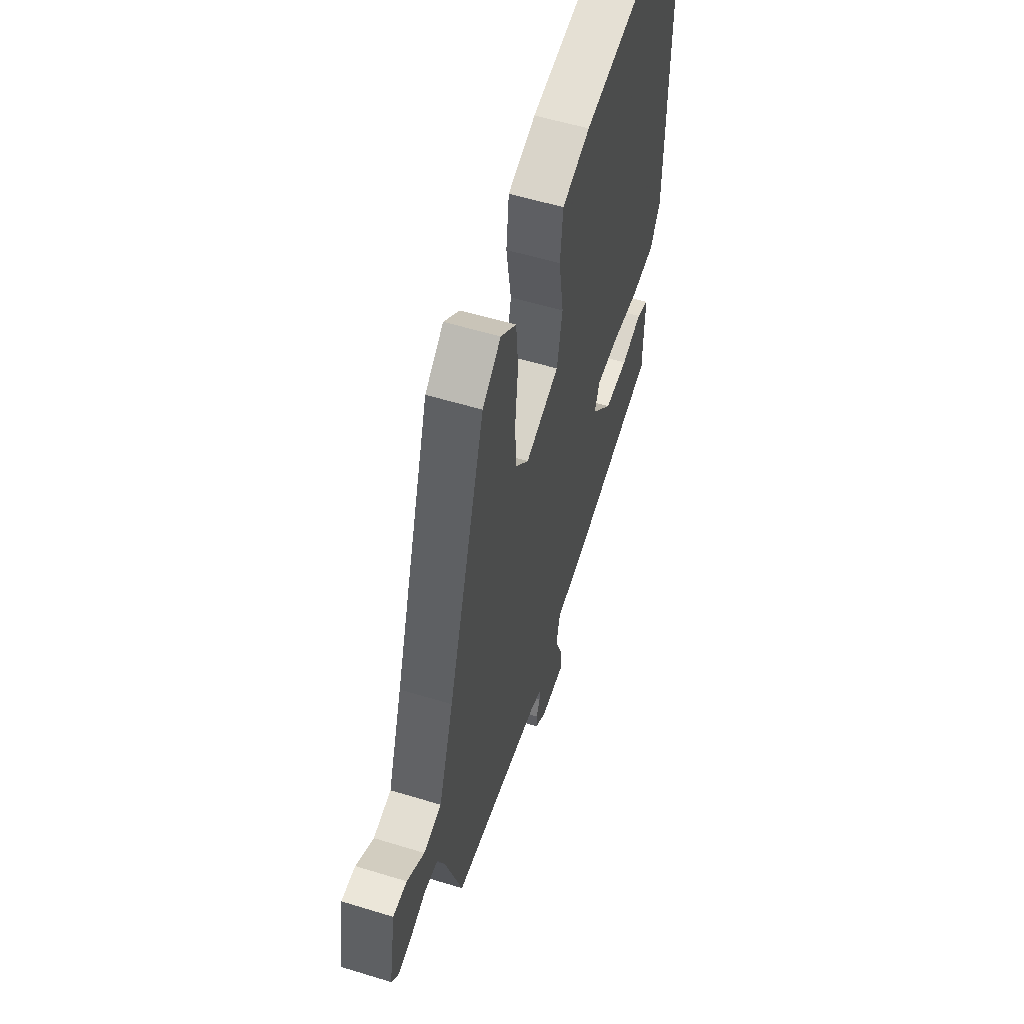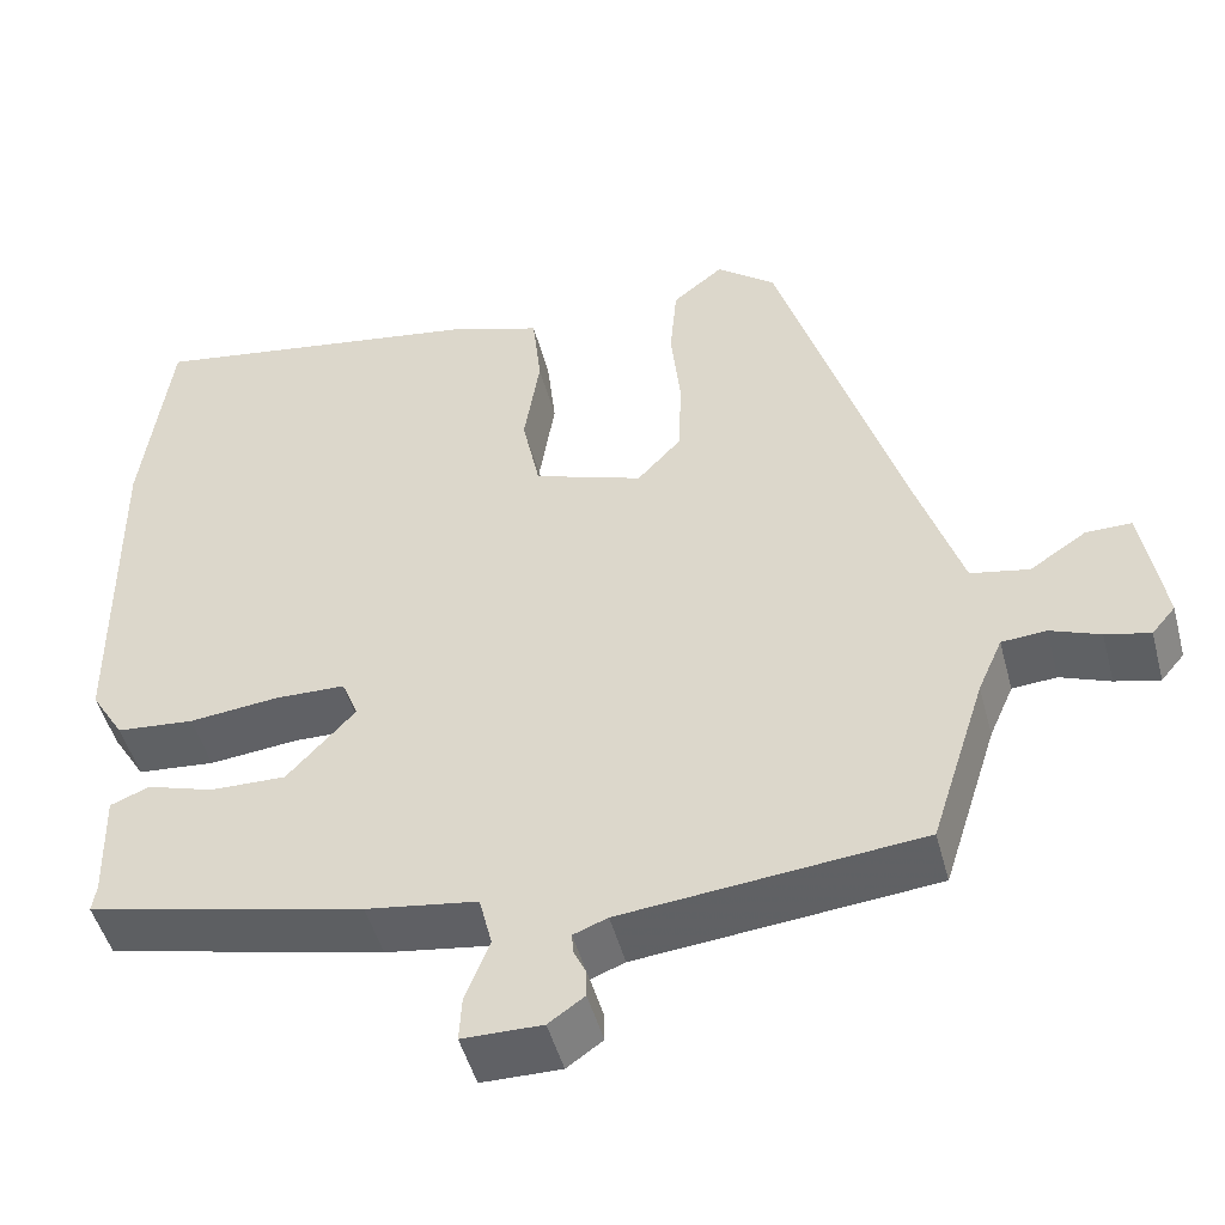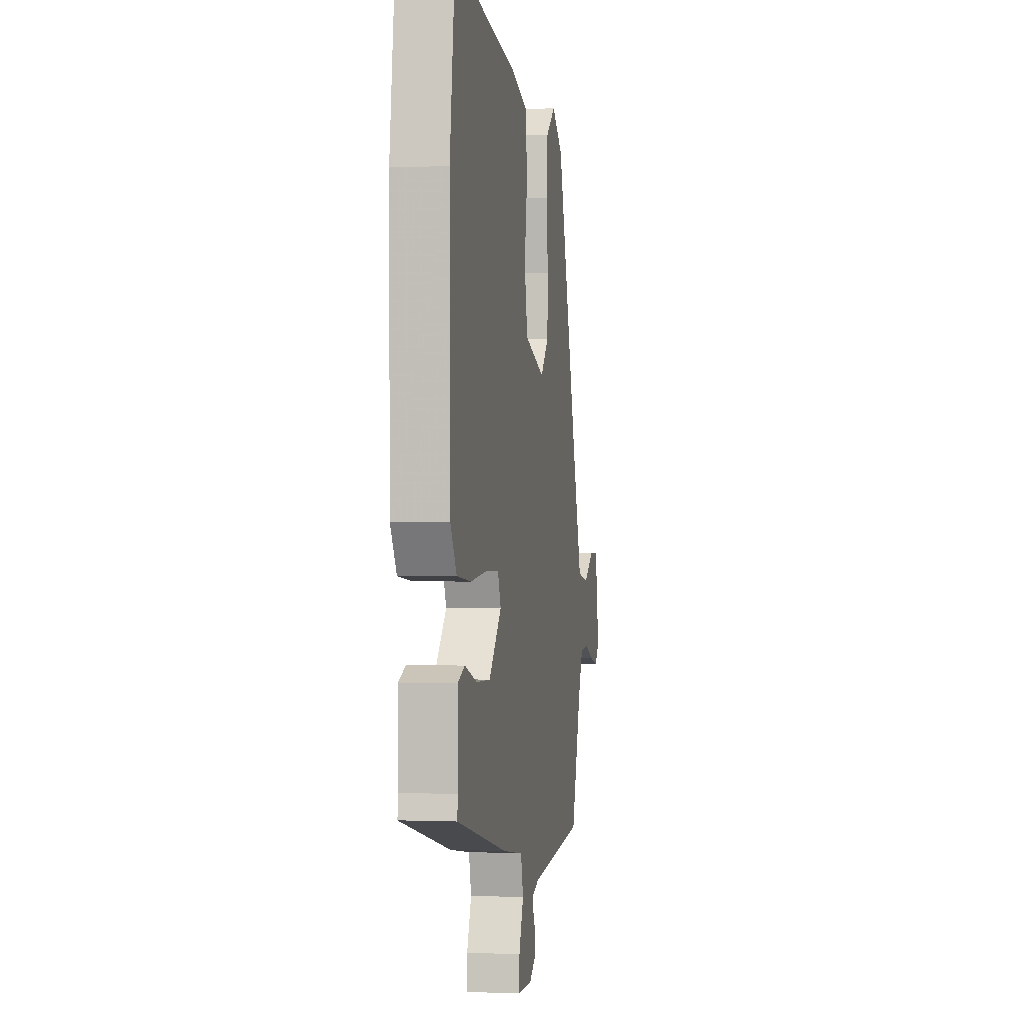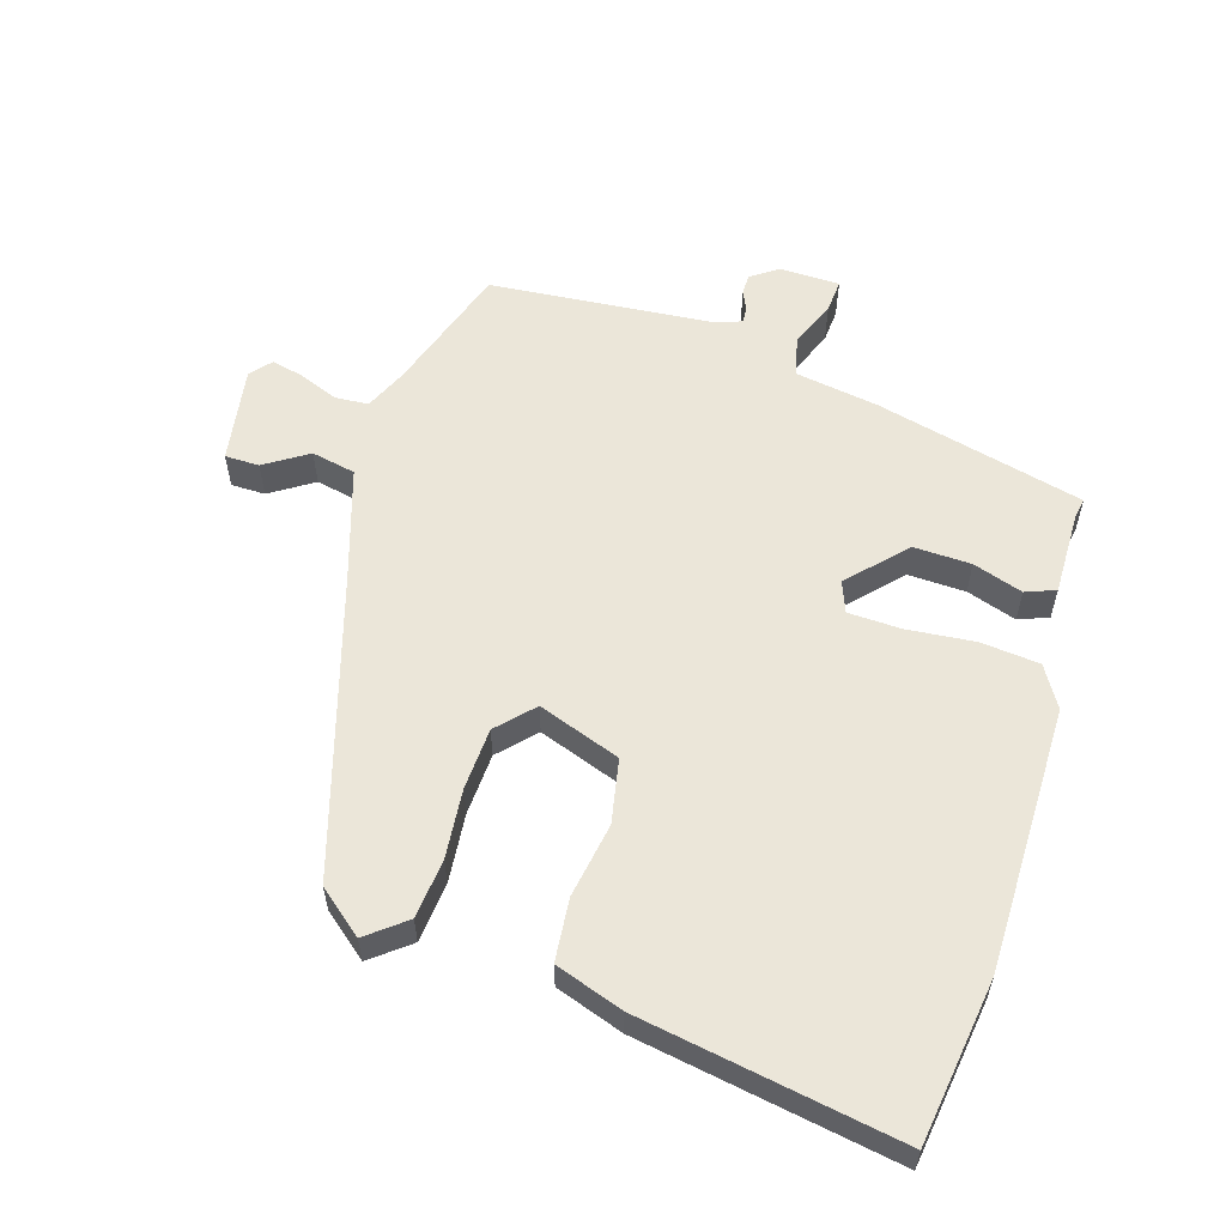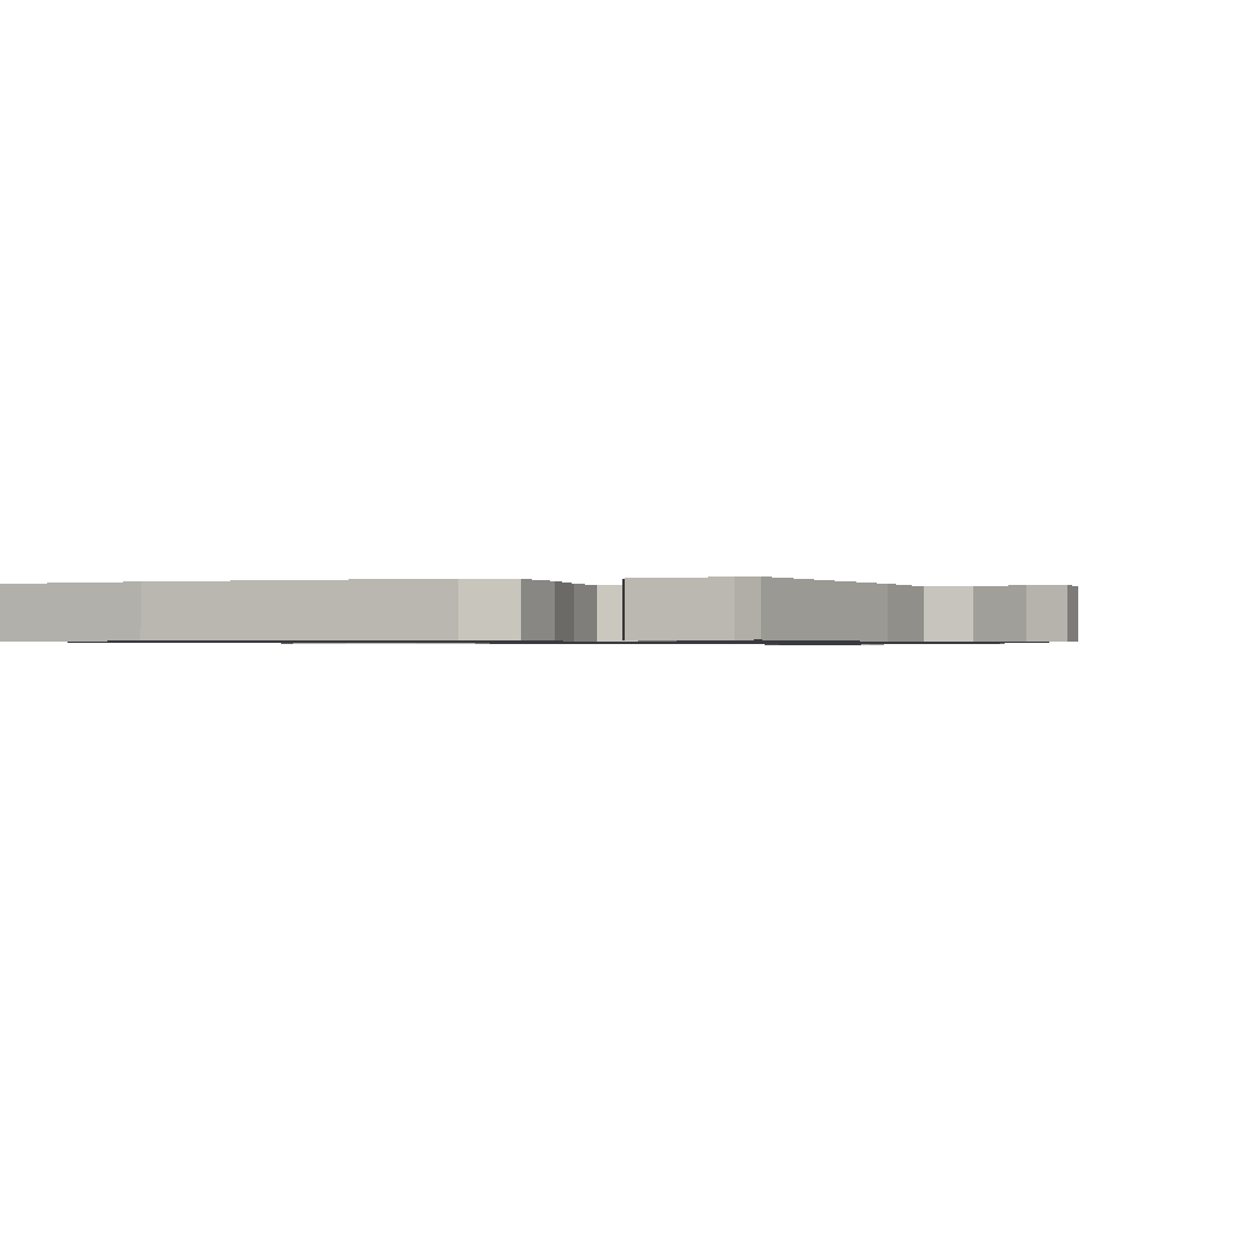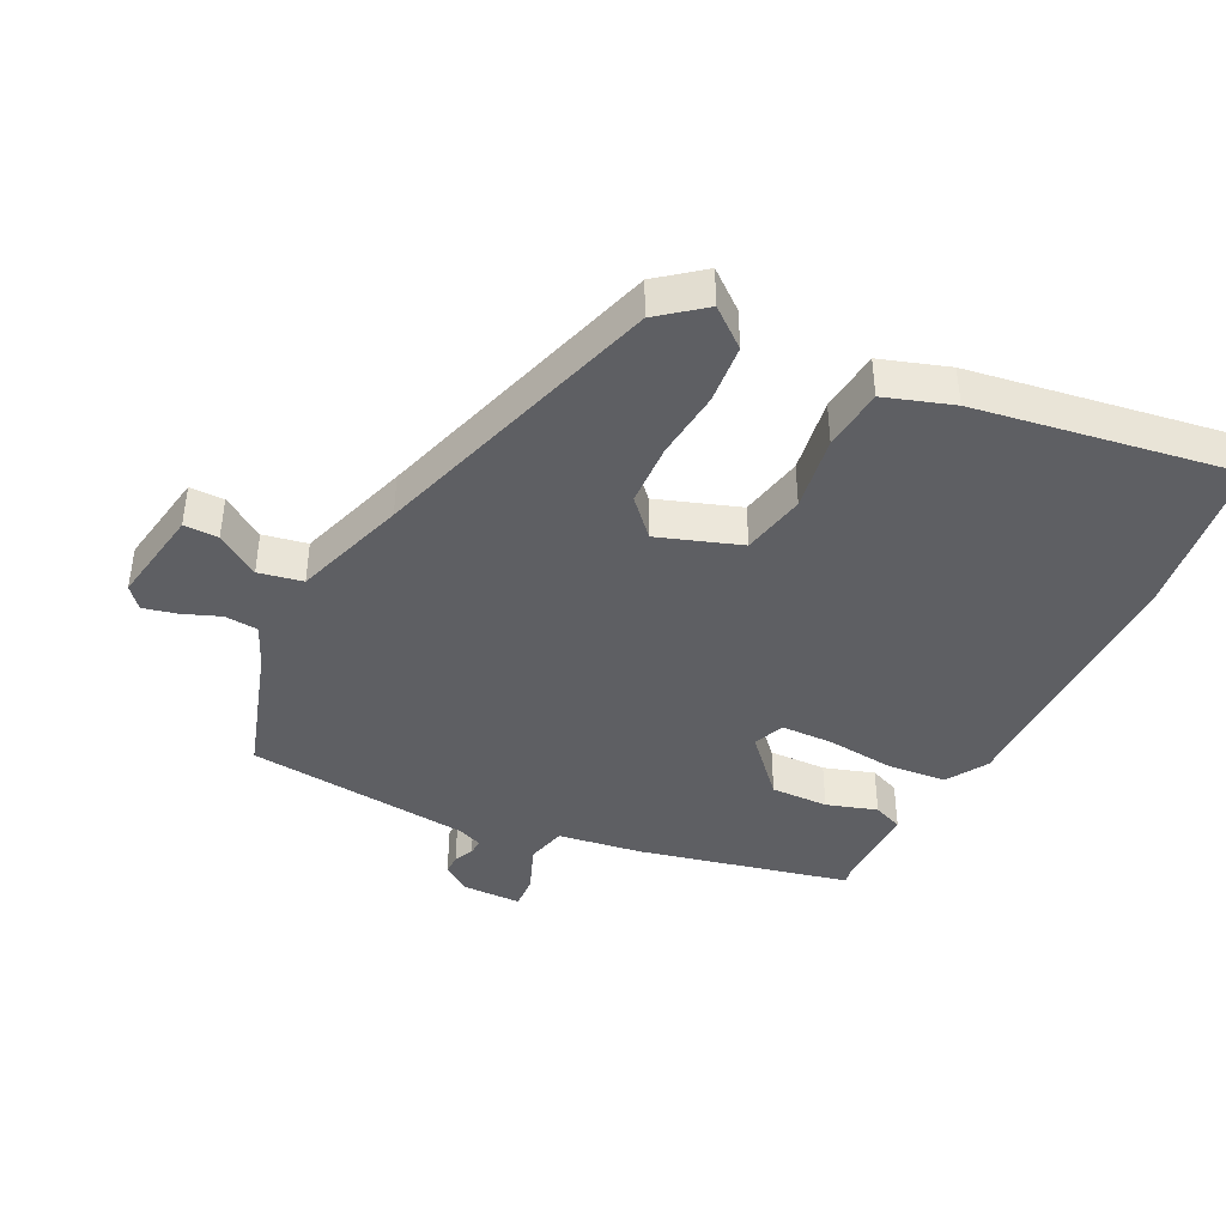
<metadata>
{"format":"obj","ext":"obj","renderer":"f3d","projection":"perspective","resolution":1024,"background":"white","views":[{"elev":55.5,"azim":-72.1,"up":"+Z"},{"elev":-48.4,"azim":-165.3,"up":"+Z"},{"elev":-0.4,"azim":99.7,"up":"+Z"},{"elev":57.5,"azim":17.8,"up":"+Y"},{"elev":-0.9,"azim":108.4,"up":"+Y"},{"elev":-41.9,"azim":-26.4,"up":"+Y"}]}
</metadata>
<code>
v -0.322 0.07 0.49
v -0.254 0.07 0.544
v -0.196 0.07 0.497
v -0.188 0.07 0.407
v -0.199 0.07 0.302
v -0.195 0.07 0.208
v -0.145 0.07 0.154
v -0.02 0.07 0.197
v 0 0.07 0.294
v -0.018 0.07 0.408
v -0.008 0.07 0.502
v 0.095 0.07 0.536
v 0.487 0.07 0.598
v 0.519 0.07 0.35
v 0.515 0.07 -0.052
v 0.477 0.07 -0.114
v 0.388 0.07 -0.122
v 0.285 0.07 -0.111
v 0.205 0.07 -0.113
v 0.186 0.07 -0.16
v 0.264 0.07 -0.245
v 0.351 0.07 -0.243
v 0.427 0.07 -0.219
v 0.472 0.07 -0.237
v 0.469 0.07 -0.364
v 0.474 0.07 -0.395
v 0.157 0.07 -0.469
v 0.03 0.07 -0.488
v 0.015 0.07 -0.548
v 0.043 0.07 -0.619
v 0.046 0.07 -0.67
v -0.045 0.07 -0.671
v -0.086 0.07 -0.642
v -0.086 0.07 -0.611
v -0.072 0.07 -0.582
v -0.07 0.07 -0.558
v -0.109 0.07 -0.543
v -0.449 0.07 -0.509
v -0.512 0.07 -0.311
v -0.54 0.07 -0.247
v -0.591 0.07 -0.243
v -0.648 0.07 -0.265
v -0.699 0.07 -0.277
v -0.726 0.07 -0.245
v -0.701 0.07 -0.098
v -0.649 0.07 -0.098
v -0.584 0.07 -0.141
v -0.517 0.07 -0.128
v -0.461 0.07 0.043
v -0.322 0 0.49
v -0.254 0 0.544
v -0.196 0 0.497
v -0.188 0 0.407
v -0.199 0 0.302
v -0.195 0 0.208
v -0.145 0 0.154
v -0.02 0 0.197
v 0 0 0.294
v -0.018 0 0.408
v -0.008 0 0.502
v 0.095 0 0.536
v 0.487 0 0.598
v 0.519 0 0.35
v 0.515 0 -0.052
v 0.477 0 -0.114
v 0.388 0 -0.122
v 0.285 0 -0.111
v 0.205 0 -0.113
v 0.186 0 -0.16
v 0.264 0 -0.245
v 0.351 0 -0.243
v 0.427 0 -0.219
v 0.472 0 -0.237
v 0.469 0 -0.364
v 0.474 0 -0.395
v 0.157 0 -0.469
v 0.03 0 -0.488
v 0.015 0 -0.548
v 0.043 0 -0.619
v 0.046 0 -0.67
v -0.045 0 -0.671
v -0.086 0 -0.642
v -0.086 0 -0.611
v -0.072 0 -0.582
v -0.07 0 -0.558
v -0.109 0 -0.543
v -0.449 0 -0.509
v -0.512 0 -0.311
v -0.54 0 -0.247
v -0.591 0 -0.243
v -0.648 0 -0.265
v -0.699 0 -0.277
v -0.726 0 -0.245
v -0.701 0 -0.098
v -0.649 0 -0.098
v -0.584 0 -0.141
v -0.517 0 -0.128
v -0.461 0 0.043
f 44 45 46 47
f 44 47 48
f 41 42 43 44
f 41 44 48
f 40 41 48
f 39 40 48 49
f 37 38 39 49
f 32 33 34 35
f 32 35 36
f 29 30 31 32
f 28 29 32 36
f 25 26 27 28
f 23 24 25 28
f 22 23 28
f 21 22 28 36
f 20 21 36 37
f 15 16 17 18
f 15 18 19
f 14 15 19
f 13 14 19
f 9 10 11 12
f 8 9 12 13
f 2 3 4 5
f 2 5 6
f 1 2 6
f 49 1 6
f 37 49 6 7
f 20 37 7 8
f 8 13 19 20
f 96 95 94 93
f 97 96 93
f 93 92 91 90
f 97 93 90
f 97 90 89
f 98 97 89 88
f 98 88 87 86
f 84 83 82 81
f 85 84 81
f 81 80 79 78
f 85 81 78 77
f 77 76 75 74
f 77 74 73 72
f 77 72 71
f 85 77 71 70
f 86 85 70 69
f 67 66 65 64
f 68 67 64
f 68 64 63
f 68 63 62
f 61 60 59 58
f 62 61 58 57
f 54 53 52 51
f 55 54 51
f 55 51 50
f 55 50 98
f 56 55 98 86
f 57 56 86 69
f 69 68 62 57
f 1 50 51 2
f 2 51 52 3
f 3 52 53 4
f 4 53 54 5
f 5 54 55 6
f 6 55 56 7
f 7 56 57 8
f 8 57 58 9
f 9 58 59 10
f 10 59 60 11
f 11 60 61 12
f 12 61 62 13
f 13 62 63 14
f 14 63 64 15
f 15 64 65 16
f 16 65 66 17
f 17 66 67 18
f 18 67 68 19
f 19 68 69 20
f 20 69 70 21
f 21 70 71 22
f 22 71 72 23
f 23 72 73 24
f 24 73 74 25
f 25 74 75 26
f 26 75 76 27
f 27 76 77 28
f 28 77 78 29
f 29 78 79 30
f 30 79 80 31
f 31 80 81 32
f 32 81 82 33
f 33 82 83 34
f 34 83 84 35
f 35 84 85 36
f 36 85 86 37
f 37 86 87 38
f 38 87 88 39
f 39 88 89 40
f 40 89 90 41
f 41 90 91 42
f 42 91 92 43
f 43 92 93 44
f 44 93 94 45
f 45 94 95 46
f 46 95 96 47
f 47 96 97 48
f 48 97 98 49
f 49 98 50 1

</code>
